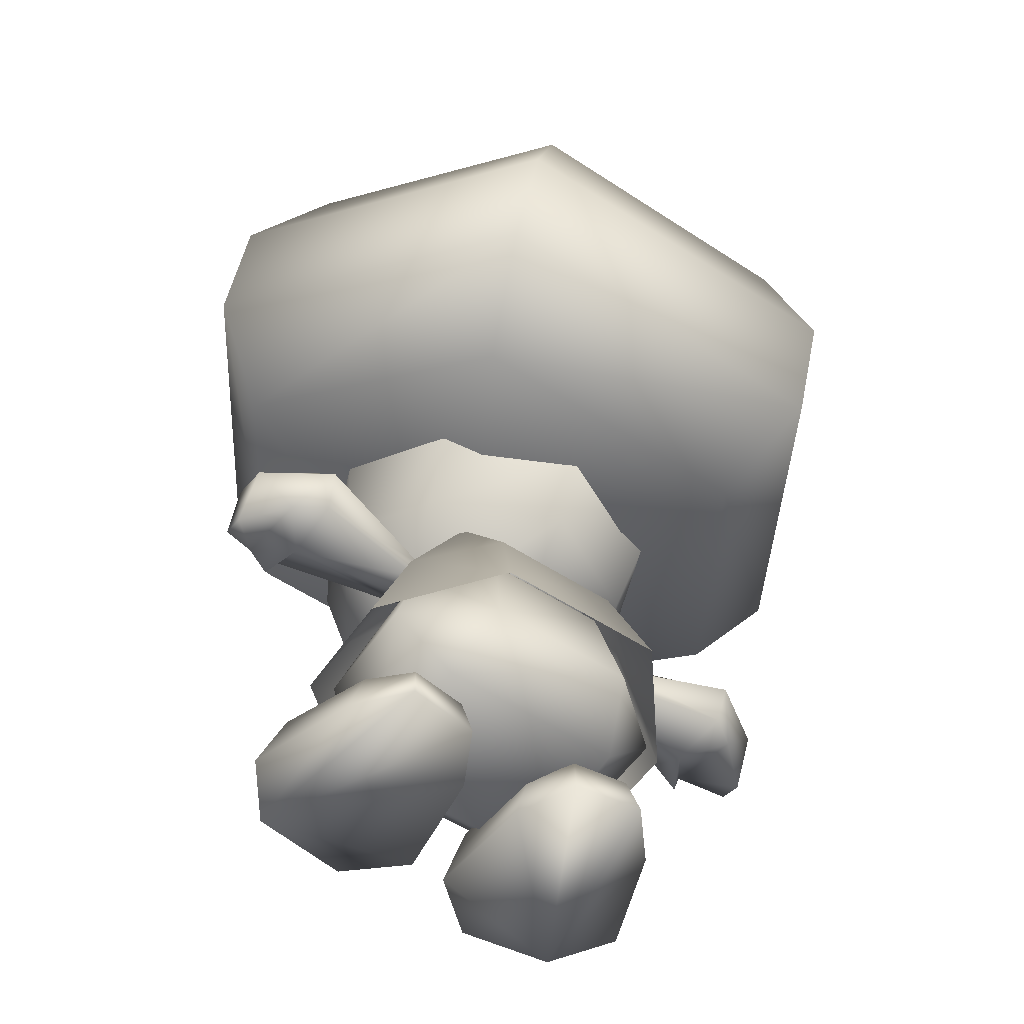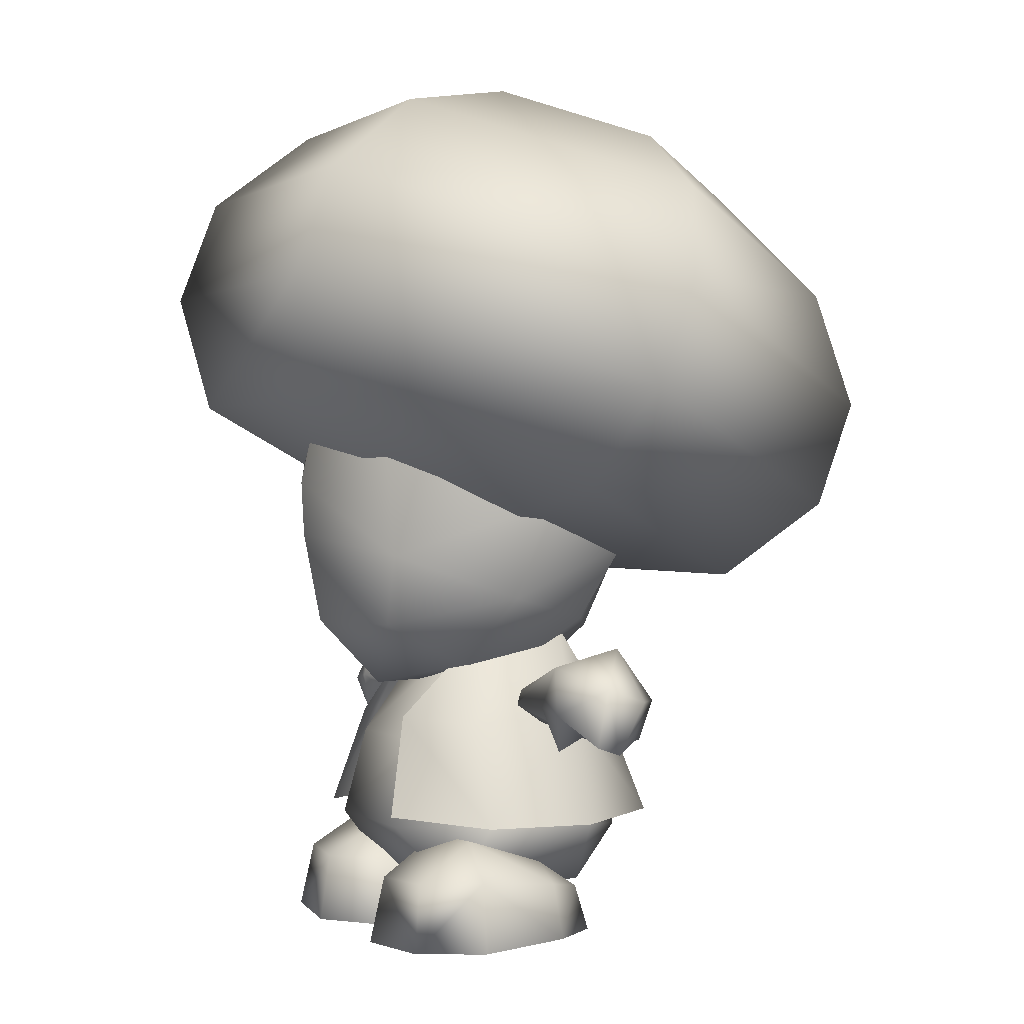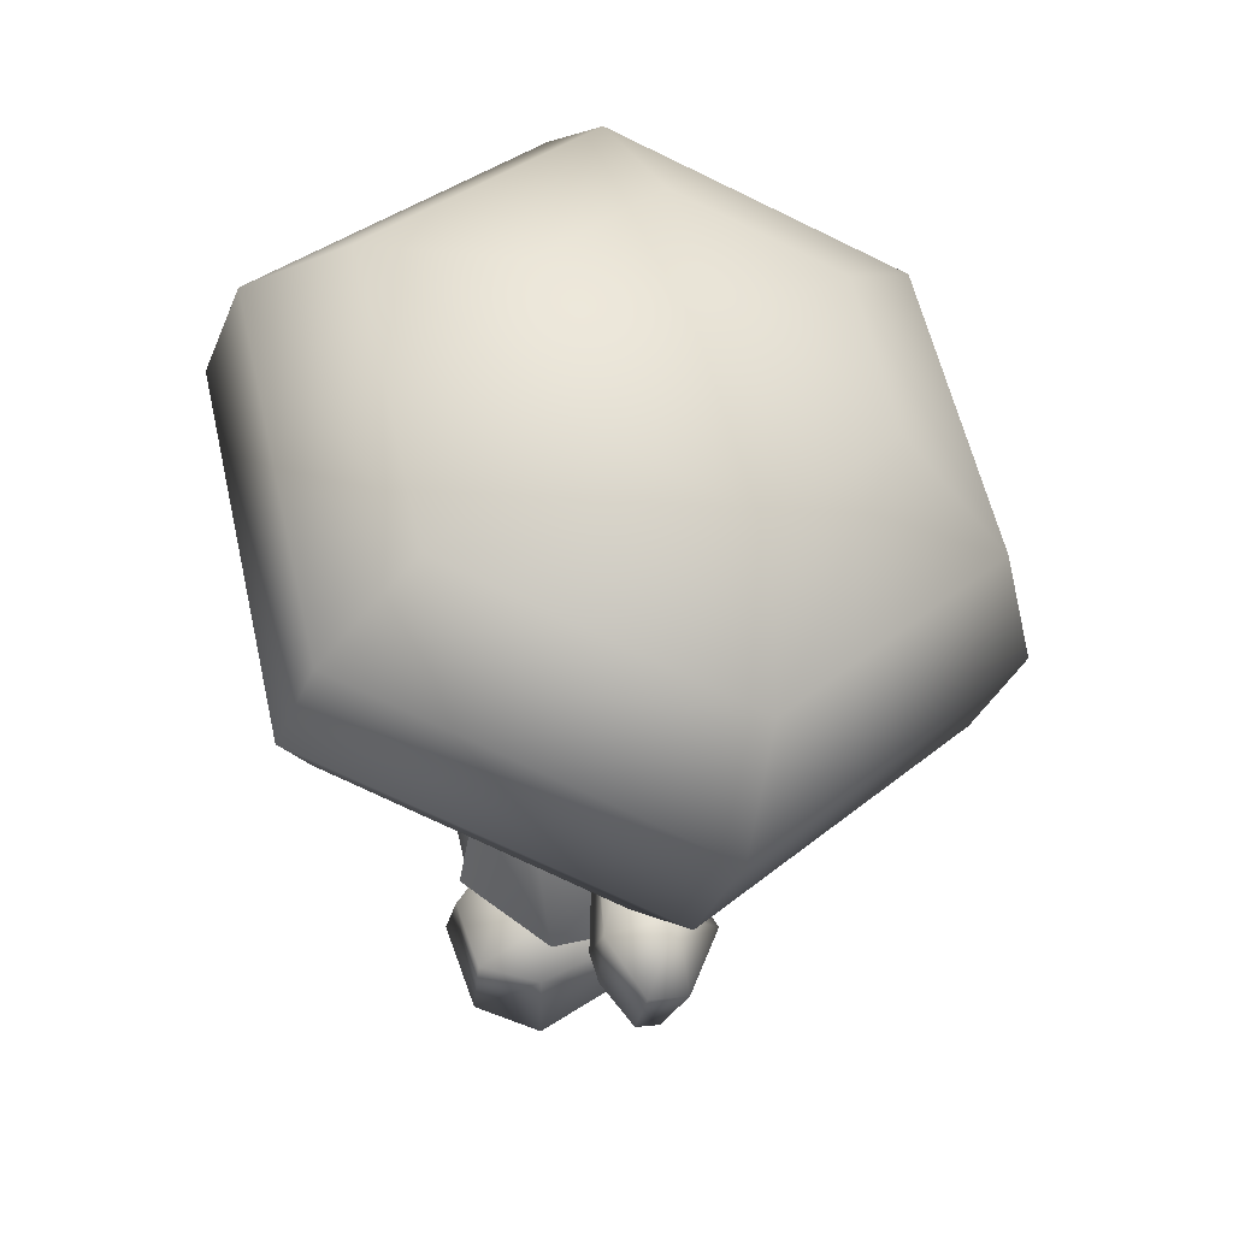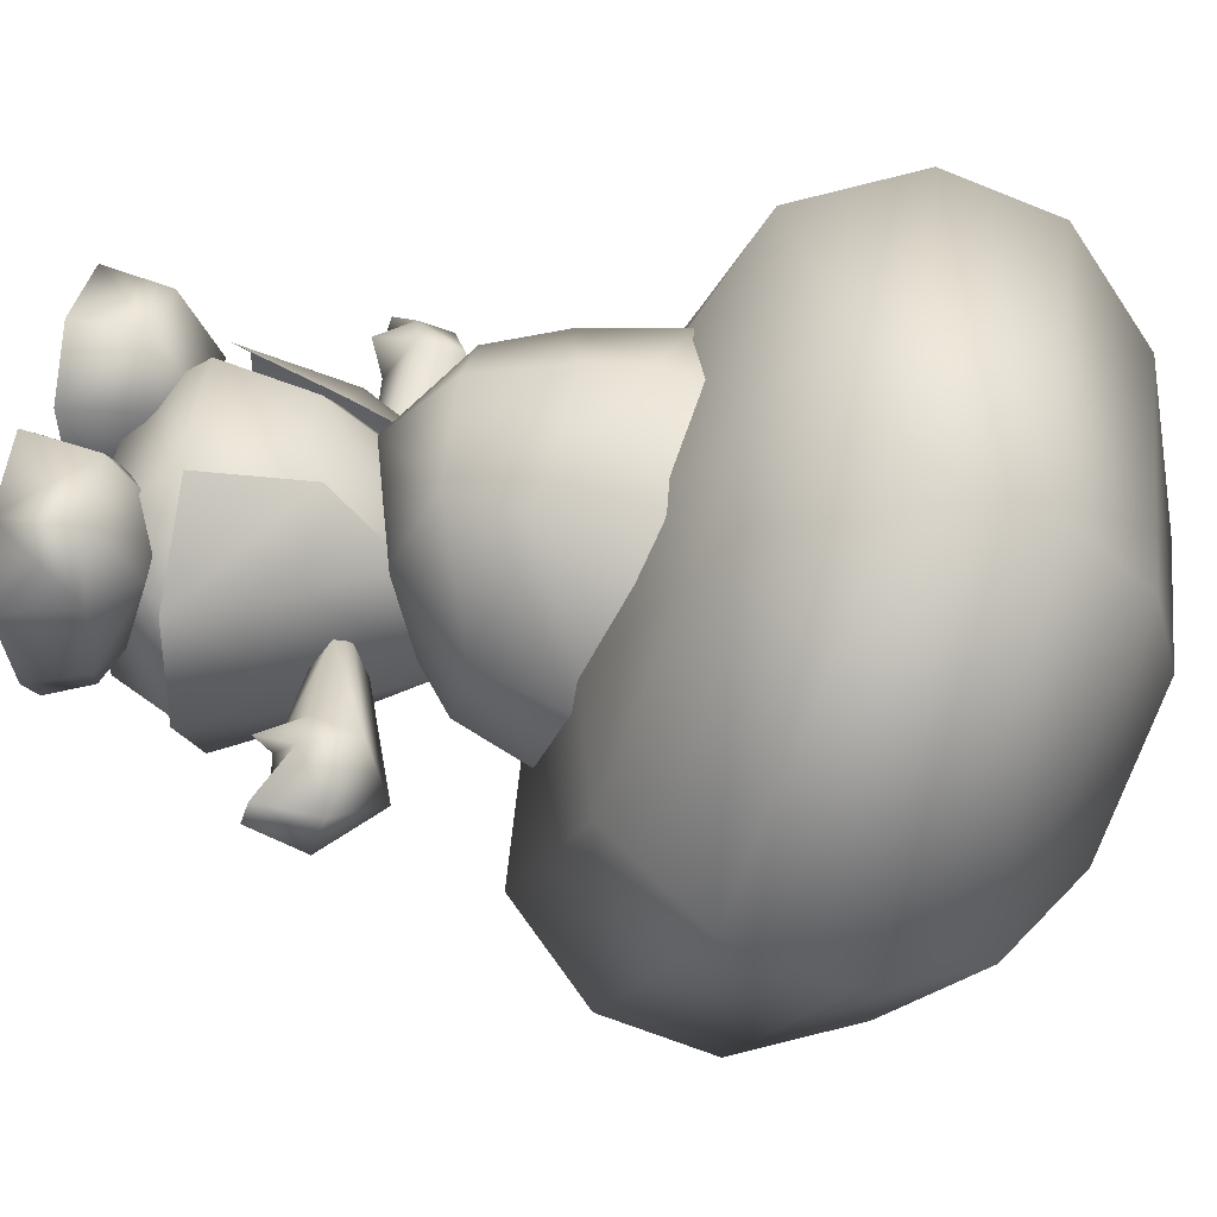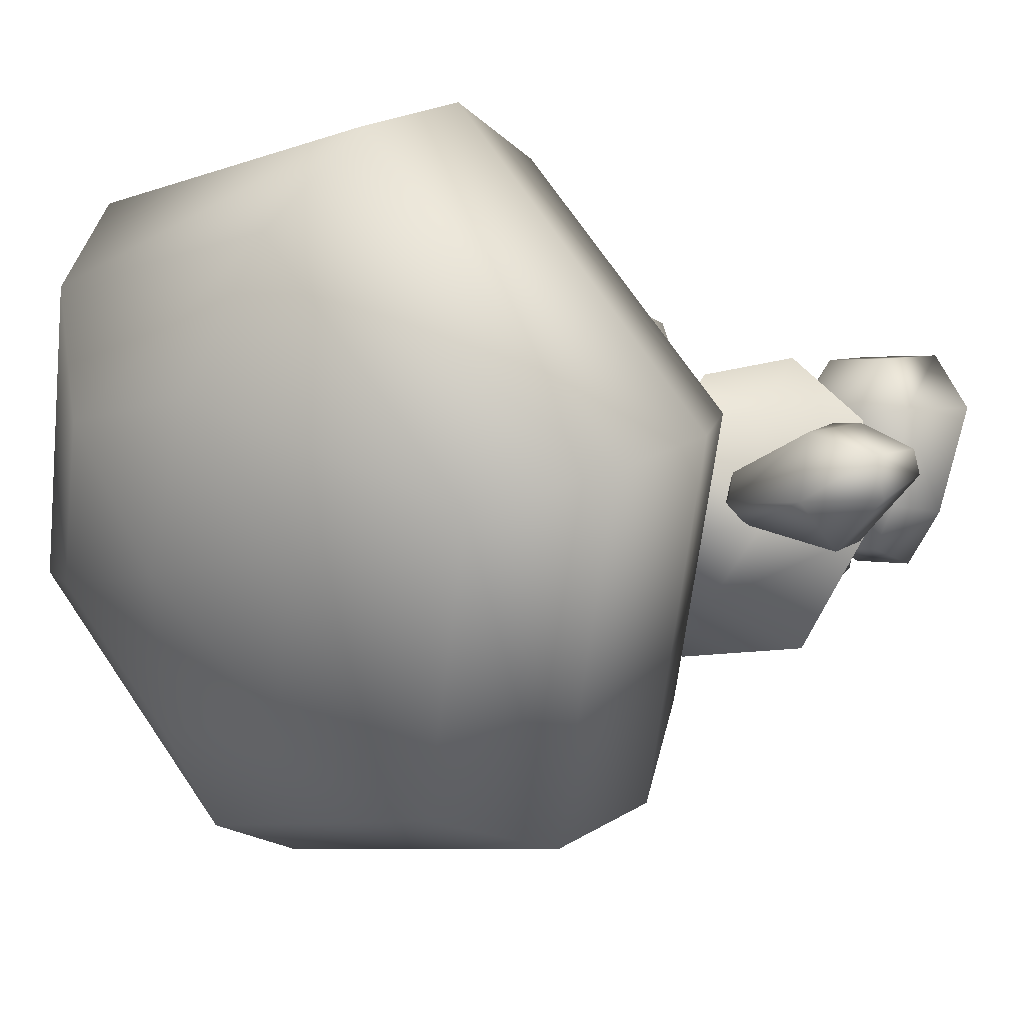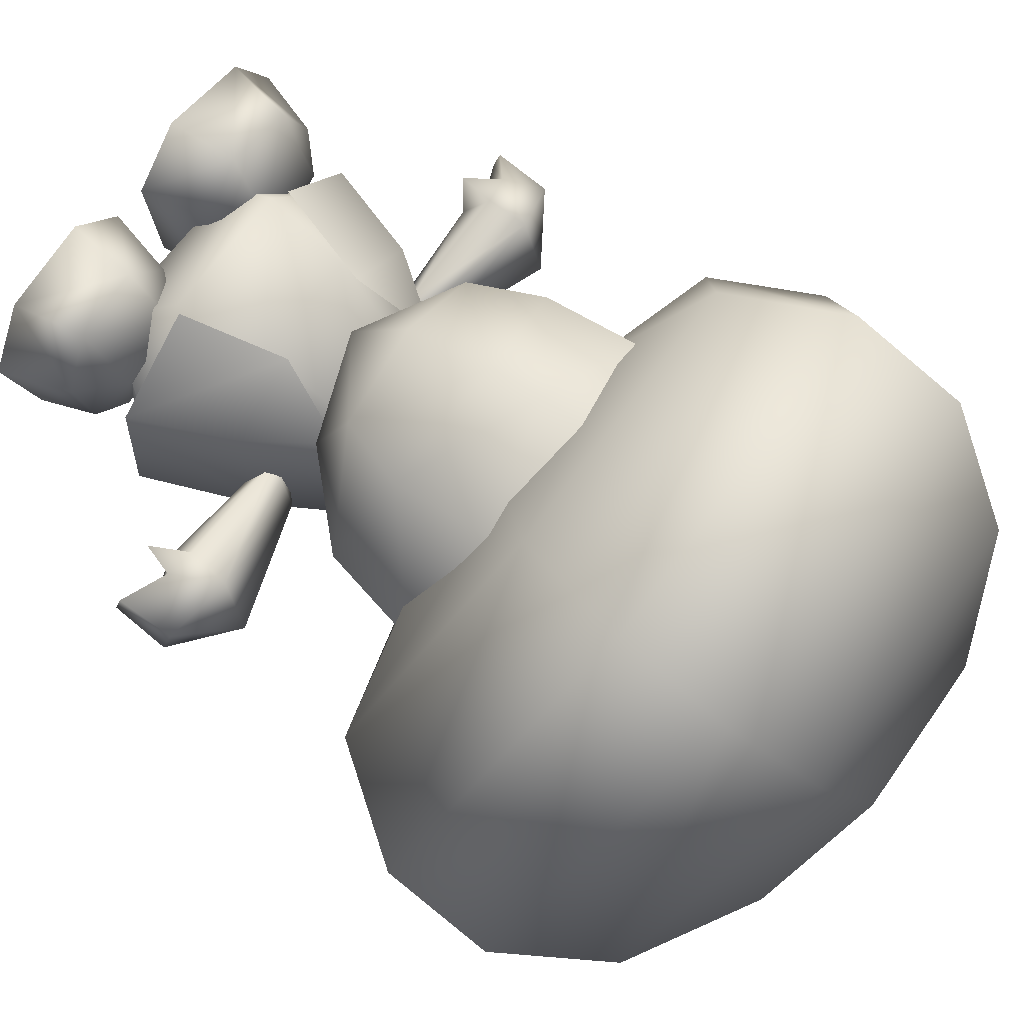
<metadata>
{"format":"obj","ext":"obj","renderer":"f3d","projection":"perspective","resolution":1024,"background":"white","views":[{"elev":-56.4,"azim":146.0,"up":"+Y"},{"elev":0.4,"azim":64.7,"up":"+Y"},{"elev":60.0,"azim":77.3,"up":"+Y"},{"elev":40.8,"azim":96.9,"up":"+Z"},{"elev":-7.0,"azim":-132.9,"up":"+Z"},{"elev":61.7,"azim":124.8,"up":"+Z"}]}
</metadata>
<code>
o Toad
v -43.64 17.38 21.37
v -17.18 0.2899 39.94
v -39.5 0.9813 37.26
v -36.2 16.93 34.85
v -49.36 1.505 22.99
v -30.37 1.565 -13.51
v -7.115 0.6258 2.377
v -14 1.058 -11.54
v -8.409 16.28 25.6
v -4.209 0.107 28.41
v -10.21 13.73 2.177
v -40.36 1.655 -1.612
v -34.21 26.12 20.6
v -29.91 19.34 -0.121
v -28.86 12.48 -10.66
v -36.51 14.54 -0.9785
v -15.46 12.06 -9.054
v -16.84 25.58 22.69
v -16.52 18.92 1.487
v -18.83 16.4 36.93
v 14.54 49.55 28.67
v -13.96 49.56 28.71
v 10.52 73.56 12.58
v 10.49 74.81 -8.379
v -10.01 74.81 -8.349
v -28.01 51.8 -8.697
v -9.98 73.56 12.61
v 28.52 50.36 15.18
v 35.51 29.31 15.41
v 17.54 28.23 33.4
v -21.48 11.08 18.91
v -16.96 28.24 33.45
v 22.02 11.07 18.85
v 21.97 13.07 -14.59
v 14.47 52.54 -21.24
v 17.45 25.85 -27.34
v 35.48 28.42 -11.69
v 28.48 51.79 -8.78
v -17.04 25.86 -27.29
v -27.98 50.37 15.26
v -34.98 29.32 15.51
v -21.53 13.08 -14.53
v -35.02 28.43 -11.59
v -14.03 52.54 -21.19
v -30.47 54.18 18.45
v -40.02 29.28 -9.065
v 17.99 76.99 -11.31
v -17.51 76.99 -11.25
v 15.46 56.8 -25.53
v 30.98 55.81 -9.085
v 18.02 71.38 15.4
v 31.02 54.17 18.36
v 13.04 55.02 29.46
v 40.48 29.27 -9.183
v 19.94 29.33 -35.19
v 20.04 31.11 35.53
v 40.52 29.66 17.89
v -39.98 29.67 18
v -15.04 56.81 -25.49
v -17.48 71.39 15.46
v -12.46 55.02 29.5
v -19.45 31.12 35.59
v -30.51 55.82 -8.995
v -19.55 29.33 -35.14
v 35.4 162.3 -77.72
v 43.9 108.3 -73.22
v 35.43 90.15 -50.36
v -44.1 108.3 -73.09
v 17.06 115.9 37.75
v -16.44 115.9 37.8
v 71.01 111.9 6.394
v 88 135.3 -2.176
v 35.6 133.2 63.69
v 38.02 104.8 11.05
v -0.02497 205.8 -28.11
v 19.52 212 4.948
v -34.93 205.3 36.93
v -18.98 211.9 5.5
v 35.57 205.3 36.82
v -43.4 187.2 59.78
v 44.61 161.7 69.42
v 44.6 187.2 59.65
v -43.39 161.7 69.55
v -70.51 183.5 -19.83
v -39.02 199.9 -25.8
v -35.1 162.3 -77.13
v -87.49 135.3 -1.919
v -34.9 133.1 64.29
v -32.98 103 9.905
v -70.48 111.9 7.097
v -16.52 92.81 -16.66
v 16.98 92.81 -16.71
v 87.99 160.2 -11.52
v -87.5 160.7 -11.2
v -35.07 90.16 -50.26
v 70.98 183.6 -20.53
v 39.47 200 -26.41
v -19.07 188 -58.14
v 19.43 188 -58.2
v 43.89 133.8 -82.99
v -44.11 134.3 -82.8
v -38.48 85.28 10.12
v -21.44 78.67 37.47
v -20.97 68.18 17.43
v 0.07581 100.6 50.9
v -27.94 95.72 38.2
v 0.06725 78.98 46.55
v 21.52 68.17 17.37
v 39.01 85.27 10.01
v 22.05 78.66 37.4
v 28.56 119.6 40.24
v 0.07828 113.6 51.59
v 28.56 95.71 38.11
v 0.07471 130.8 47.79
v -27.94 119.6 40.32
v -14.5 66.98 -0.3803
v -28.01 79.64 -12.32
v 43.51 108.2 3.932
v 0.04309 62.89 30.83
v -42.99 108.3 4.059
v -0.03908 76.13 -27.94
v -0.02025 64.7 -13.81
v 15 66.98 -0.4235
v -30.53 97.63 -22.56
v -0.0486 92.31 -35.91
v 28.48 79.63 -12.4
v 30.97 97.62 -22.65
v -56.29 52.51 1.553
v -59.92 49.98 9.231
v -27.57 58.29 4.973
v -63.58 58.88 11.54
v -17.92 55.11 -0.7968
v -27.88 58.13 -8.147
v -28.31 64.75 -4.022
v -27.9 62.07 3.717
v -56.65 60.23 12.16
v -27.54 54.35 -6.891
v -57.48 69.69 9.021
v -56.59 51.57 -13.94
v -63.53 52.11 -8.869
v -57.42 61.03 -17.08
v -72.31 62.03 -6.914
v -72.68 49.93 -0.2664
v -72.7 51.82 5.428
v -72.33 65.18 2.577
v -58.2 73.79 -7.093
v 56.29 52.51 1.553
v 59.92 49.98 9.231
v 27.57 58.29 4.973
v 63.58 58.88 11.54
v 17.92 55.11 -0.7968
v 27.88 58.13 -8.147
v 28.31 64.75 -4.022
v 27.9 62.07 3.717
v 56.65 60.23 12.16
v 27.54 54.35 -6.891
v 57.48 69.69 9.021
v 56.59 51.57 -13.94
v 63.53 52.11 -8.869
v 57.42 61.03 -17.08
v 72.31 62.03 -6.914
v 72.68 49.93 -0.2664
v 72.7 51.82 5.428
v 72.33 65.18 2.577
v 58.2 73.79 -7.093
v 43.64 17.38 21.37
v 17.18 0.2899 39.94
v 39.5 0.9813 37.26
v 36.2 16.93 34.85
v 49.36 1.505 22.99
v 30.37 1.565 -13.51
v 7.115 0.6258 2.377
v 14 1.058 -11.54
v 8.409 16.28 25.6
v 4.209 0.107 28.41
v 10.21 13.73 2.177
v 40.36 1.655 -1.612
v 34.21 26.12 20.6
v 29.91 19.34 -0.121
v 28.86 12.48 -10.66
v 36.51 14.54 -0.9785
v 15.46 12.06 -9.054
v 16.84 25.58 22.69
v 16.52 18.92 1.487
v 18.83 16.4 36.93
f 4 1 3
f 2 20 3
f 20 4 3
f 1 5 3
f 5 12 3
f 12 6 3
f 10 2 3
f 7 10 3
f 8 7 3
f 6 8 3
f 11 9 10
f 7 11 10
f 9 20 10
f 20 2 10
f 11 7 8
f 5 1 12
f 15 17 8
f 6 15 8
f 17 11 8
f 6 12 15
f 12 16 15
f 1 16 12
f 13 18 14
f 18 19 14
f 14 16 13
f 19 17 14
f 17 15 14
f 16 14 15
f 17 19 11
f 9 11 19
f 18 9 19
f 16 1 13
f 9 18 20
f 4 20 18
f 13 4 18
f 4 13 1
f 28 23 21
f 22 21 23
f 23 28 24
f 28 38 24
f 27 23 25
f 23 24 25
f 27 22 23
f 35 24 38
f 35 44 25
f 24 35 25
f 22 27 40
f 26 40 27
f 25 26 27
f 26 25 44
f 39 36 34
f 28 21 29
f 21 30 29
f 30 33 29
f 37 29 33
f 38 28 29
f 37 38 29
f 33 30 31
f 30 32 31
f 30 21 32
f 34 37 33
f 33 31 34
f 44 35 36
f 39 44 36
f 37 34 36
f 35 38 36
f 38 37 36
f 40 26 43
f 31 42 34
f 42 39 34
f 22 40 32
f 40 41 32
f 21 22 32
f 41 31 32
f 31 41 42
f 41 43 42
f 41 40 43
f 39 43 44
f 43 26 44
f 39 42 43
f 45 63 46
f 47 49 48
f 51 52 47
f 52 50 47
f 49 47 50
f 52 51 53
f 50 52 57
f 52 53 57
f 54 50 57
f 50 54 55
f 49 50 55
f 53 56 57
f 58 45 46
f 46 63 59
f 63 45 60
f 61 60 45
f 61 45 62
f 48 63 60
f 64 59 55
f 59 49 55
f 49 59 48
f 45 58 62
f 63 48 59
f 64 46 59
f 65 96 93
f 76 75 78
f 97 75 76
f 84 86 101
f 94 84 101
f 68 66 67
f 95 68 67
f 100 65 93
f 71 73 69
f 69 73 70
f 71 72 73
f 72 81 73
f 73 88 70
f 73 81 88
f 74 71 69
f 67 71 74
f 92 67 74
f 77 84 94
f 78 75 85
f 79 76 77
f 76 78 77
f 79 77 80
f 82 79 80
f 82 80 83
f 81 82 83
f 81 83 88
f 78 85 84
f 84 85 86
f 77 78 84
f 85 75 98
f 80 77 94
f 80 94 87
f 83 80 87
f 83 87 90
f 85 98 86
f 72 93 81
f 88 83 90
f 70 88 89
f 88 90 89
f 89 90 91
f 90 95 91
f 93 82 81
f 91 95 92
f 93 96 82
f 96 79 82
f 94 101 68
f 87 94 68
f 87 68 95
f 90 87 95
f 95 67 92
f 96 97 79
f 97 76 79
f 99 75 97
f 98 99 65
f 65 99 96
f 99 97 96
f 98 75 99
f 67 66 71
f 86 65 100
f 86 98 65
f 101 86 100
f 101 100 66
f 68 101 66
f 100 93 72
f 66 100 72
f 66 72 71
f 106 102 103
f 103 104 119
f 104 103 102
f 107 105 103
f 107 103 119
f 106 103 105
f 107 110 105
f 110 107 119
f 105 112 106
f 105 113 112
f 113 105 110
f 113 110 109
f 108 110 119
f 108 109 110
f 115 106 112
f 114 112 111
f 111 112 113
f 112 114 115
f 116 117 122
f 115 120 106
f 102 106 120
f 111 113 118
f 109 118 113
f 104 102 116
f 104 116 119
f 102 117 116
f 116 122 119
f 102 120 117
f 120 124 117
f 117 121 122
f 117 124 121
f 122 123 119
f 123 108 119
f 124 125 121
f 122 121 123
f 121 126 123
f 121 125 126
f 125 127 126
f 123 126 108
f 126 109 108
f 126 127 109
f 127 118 109
f 137 128 139
f 129 128 136
f 139 128 140
f 131 128 129
f 130 128 132
f 136 128 130
f 132 128 137
f 140 128 131
f 134 132 133
f 135 130 132
f 137 133 132
f 132 134 135
f 136 130 138
f 130 135 138
f 136 131 129
f 136 138 131
f 133 137 139
f 135 134 138
f 138 145 131
f 144 143 131
f 143 140 131
f 144 131 145
f 141 140 142
f 139 140 141
f 143 142 140
f 145 142 143
f 144 145 143
f 142 145 146
f 146 145 138
f 141 133 139
f 142 146 141
f 141 146 133
f 134 146 138
f 146 134 133
f 158 147 156
f 155 147 148
f 159 147 158
f 148 147 150
f 151 147 149
f 149 147 155
f 156 147 151
f 150 147 159
f 152 151 153
f 151 149 154
f 151 152 156
f 154 153 151
f 157 149 155
f 157 154 149
f 148 150 155
f 150 157 155
f 158 156 152
f 157 153 154
f 150 164 157
f 150 162 163
f 150 159 162
f 164 150 163
f 161 159 160
f 160 159 158
f 159 161 162
f 162 161 164
f 162 164 163
f 165 164 161
f 157 164 165
f 158 152 160
f 160 165 161
f 152 165 160
f 157 165 153
f 152 153 165
f 168 166 169
f 168 185 167
f 168 169 185
f 168 170 166
f 168 177 170
f 168 171 177
f 168 167 175
f 168 175 172
f 168 172 173
f 168 173 171
f 175 174 176
f 175 176 172
f 175 185 174
f 175 167 185
f 173 172 176
f 177 166 170
f 173 182 180
f 173 180 171
f 173 176 182
f 180 177 171
f 180 181 177
f 177 181 166
f 179 183 178
f 179 184 183
f 178 181 179
f 179 182 184
f 179 180 182
f 180 179 181
f 176 184 182
f 184 176 174
f 184 174 183
f 178 166 181
f 185 183 174
f 183 185 169
f 183 169 178
f 166 178 169

</code>
